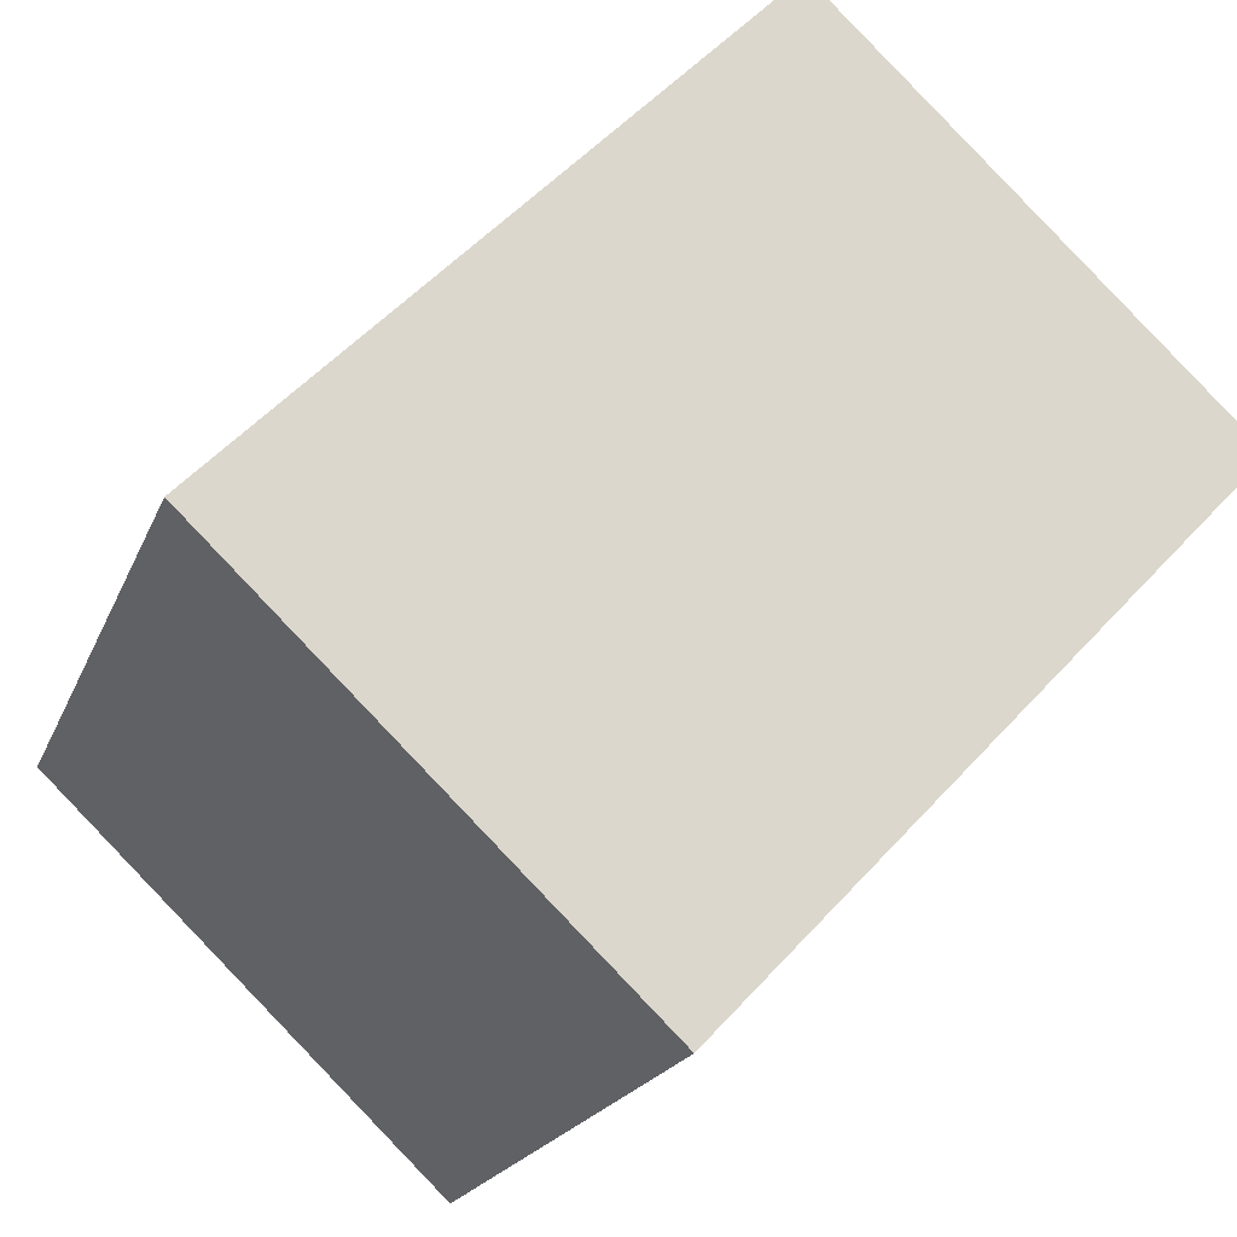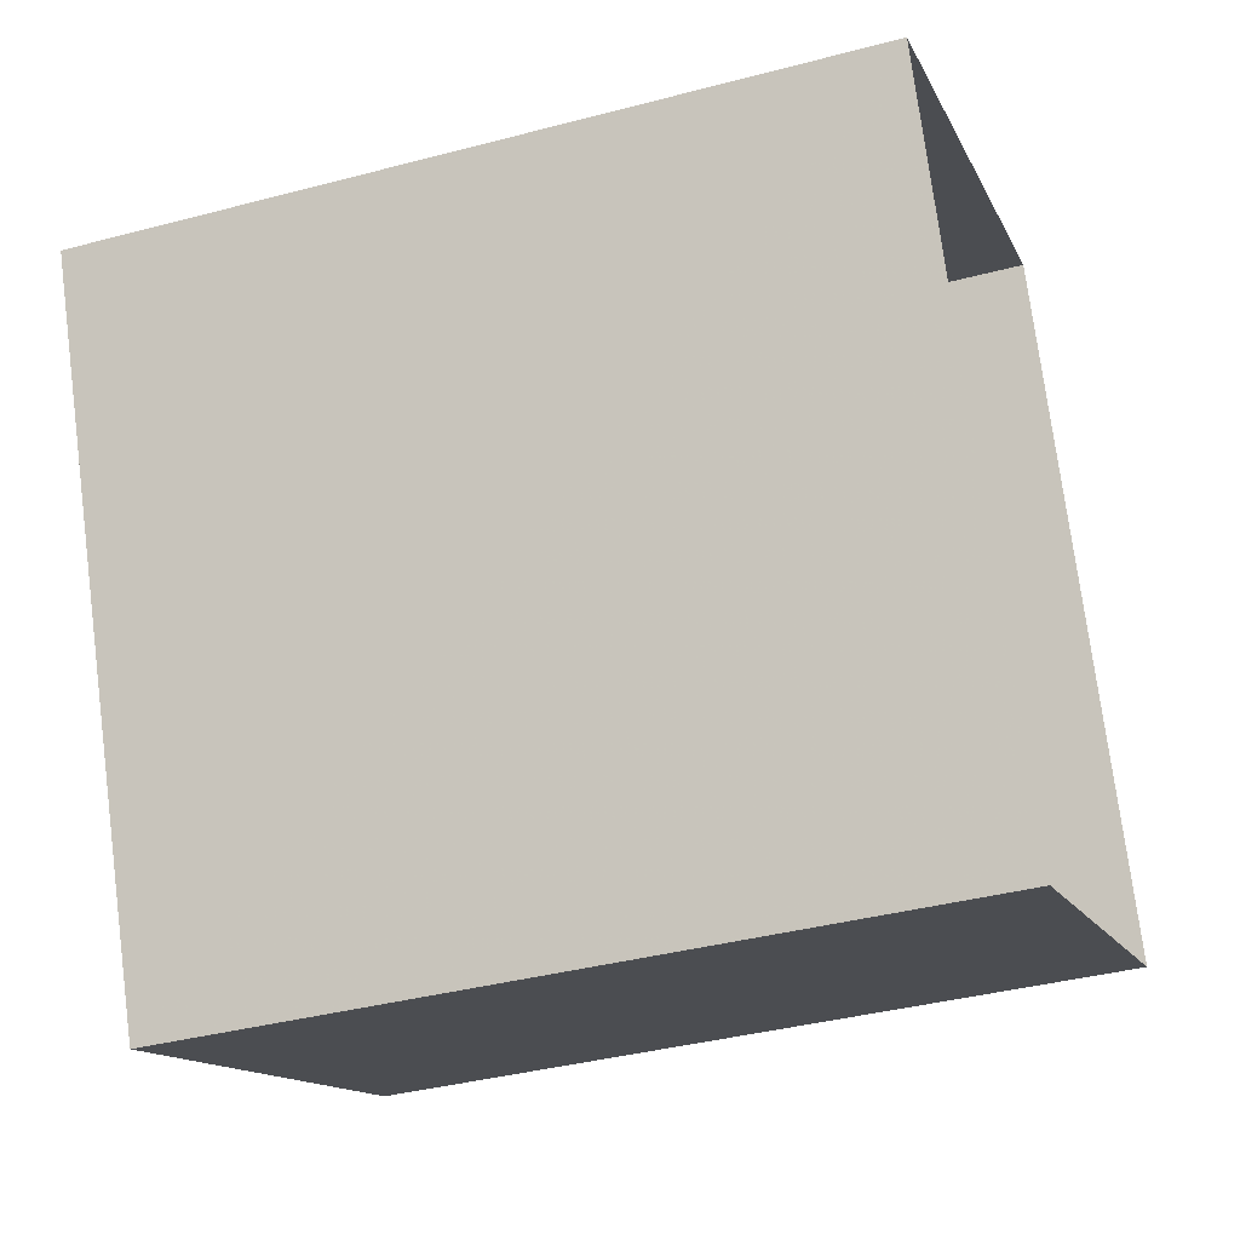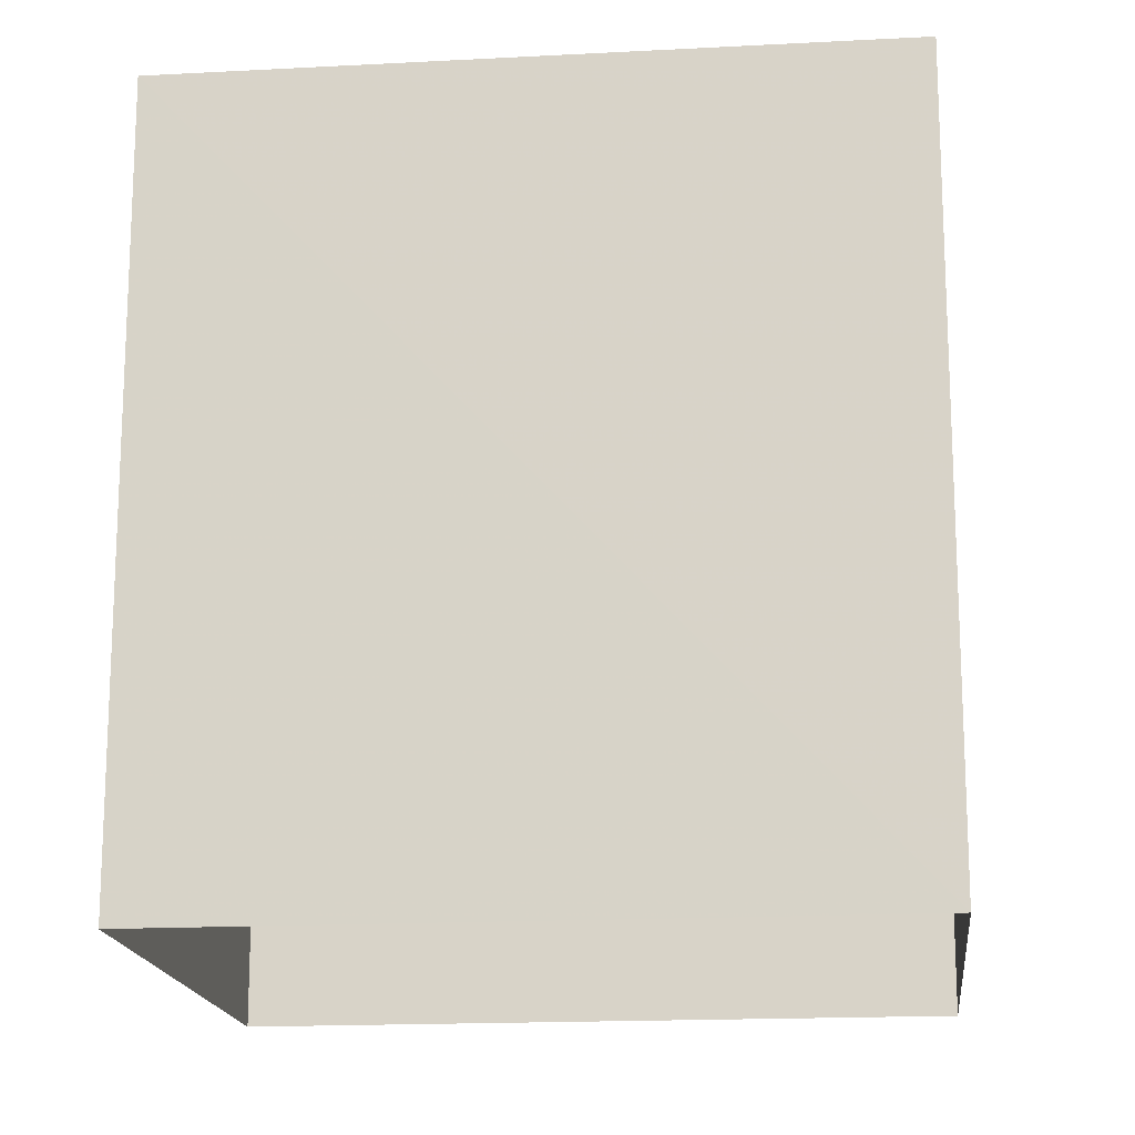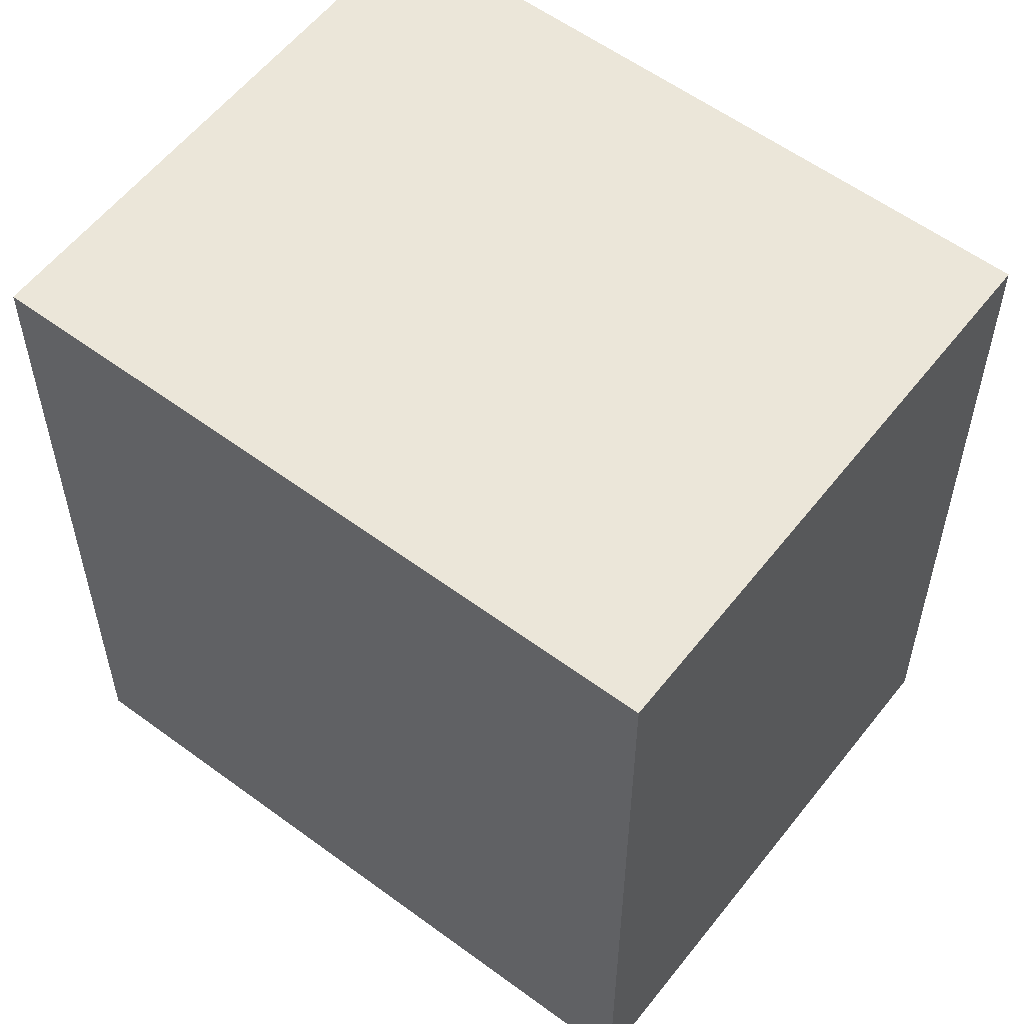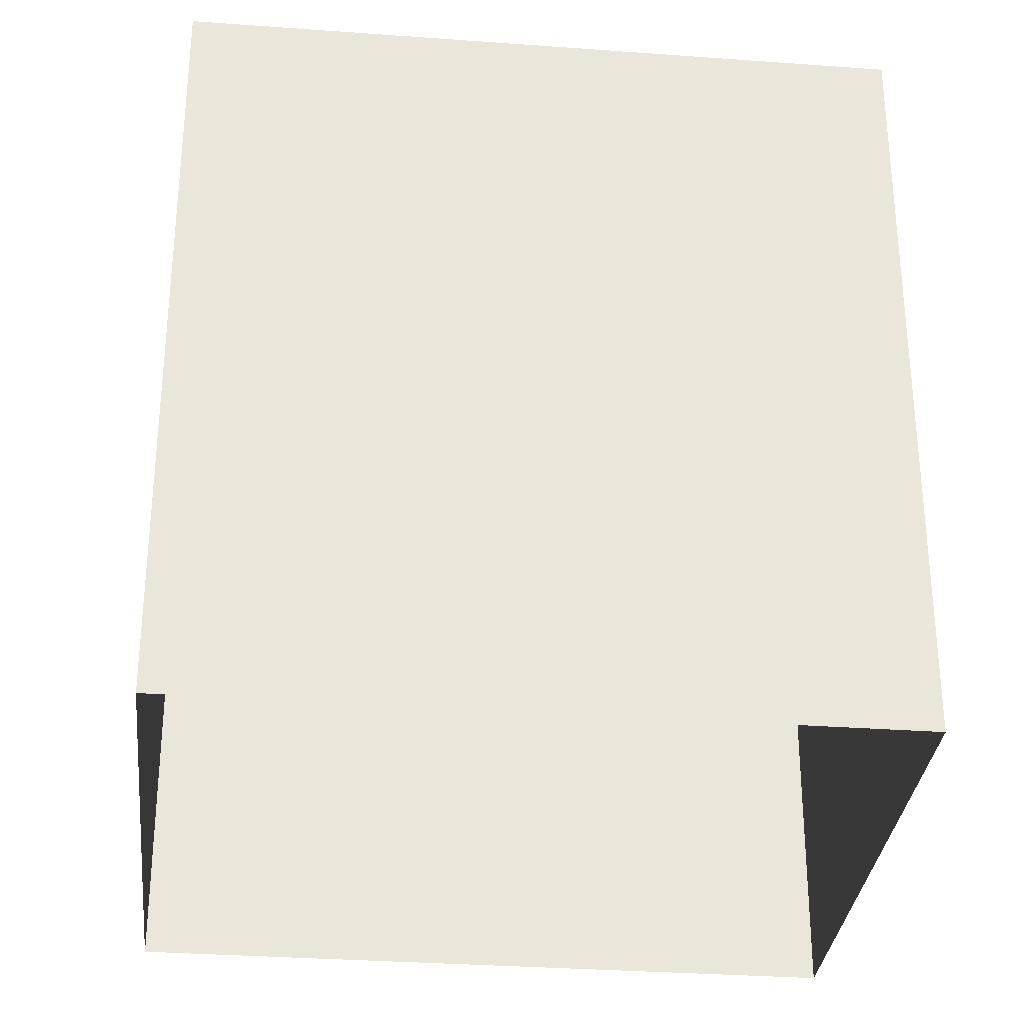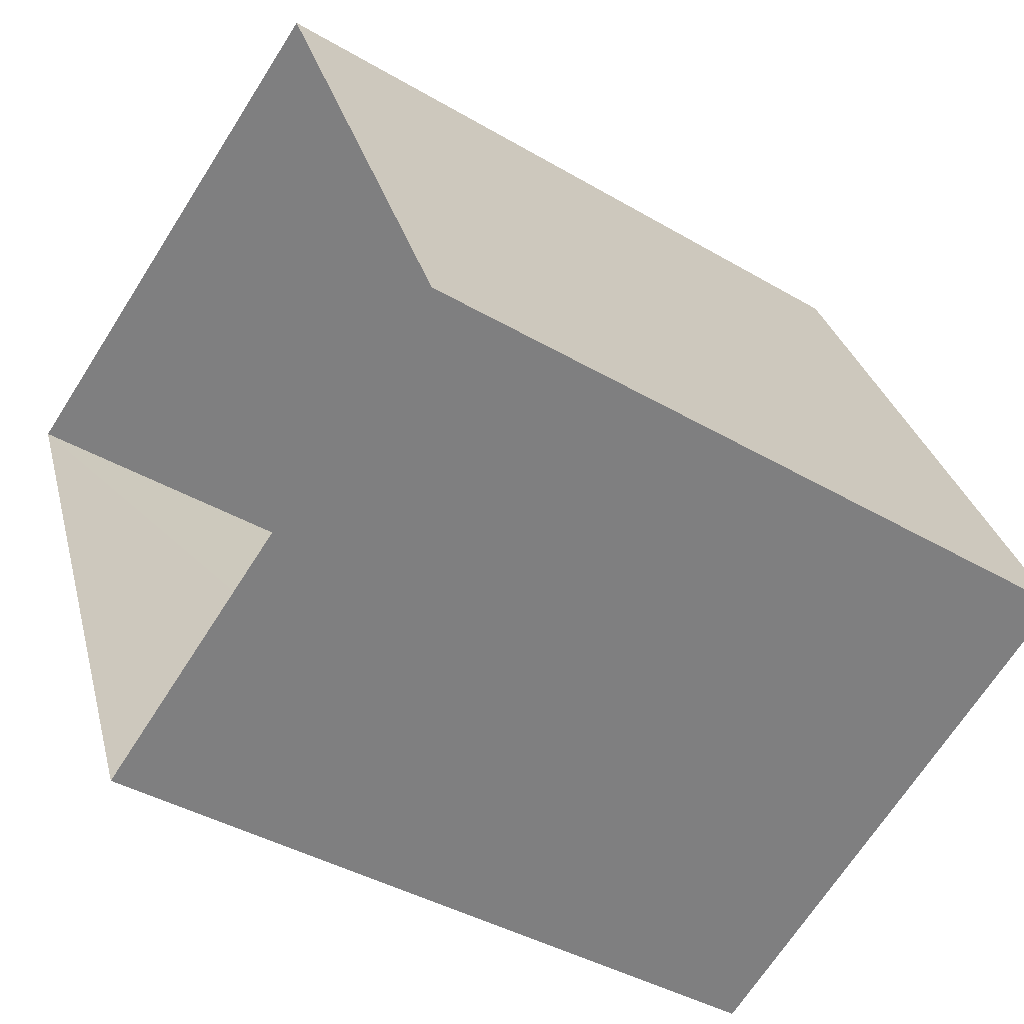
<metadata>
{"format":"obj","ext":"obj","renderer":"f3d","projection":"perspective","resolution":1024,"background":"white","views":[{"elev":53.4,"azim":40.9,"up":"+Y"},{"elev":-38.1,"azim":108.5,"up":"+Y"},{"elev":-16.8,"azim":72.3,"up":"+Z"},{"elev":57.3,"azim":-76.4,"up":"+Z"},{"elev":-31.9,"azim":-119.9,"up":"+Z"},{"elev":-39.9,"azim":-126.1,"up":"+Y"}]}
</metadata>
<code>
v -8.895e+04 -9.97e+04 8.256
v -8.894e+04 -9.97e+04 8.255
v -8.894e+04 -9.97e+04 8.255
v -8.894e+04 -9.97e+04 8.255
v -8.894e+04 -9.97e+04 14.95
v -8.895e+04 -9.97e+04 14.95
v -8.894e+04 -9.97e+04 14.95
v -8.894e+04 -9.97e+04 14.95
f 1 2 3
f 1 4 2
f 5 6 7
f 5 8 6
f 5 2 4
f 8 5 4
f 7 3 2
f 5 7 2
f 6 1 3
f 7 6 3
f 8 4 1
f 6 8 1

</code>
